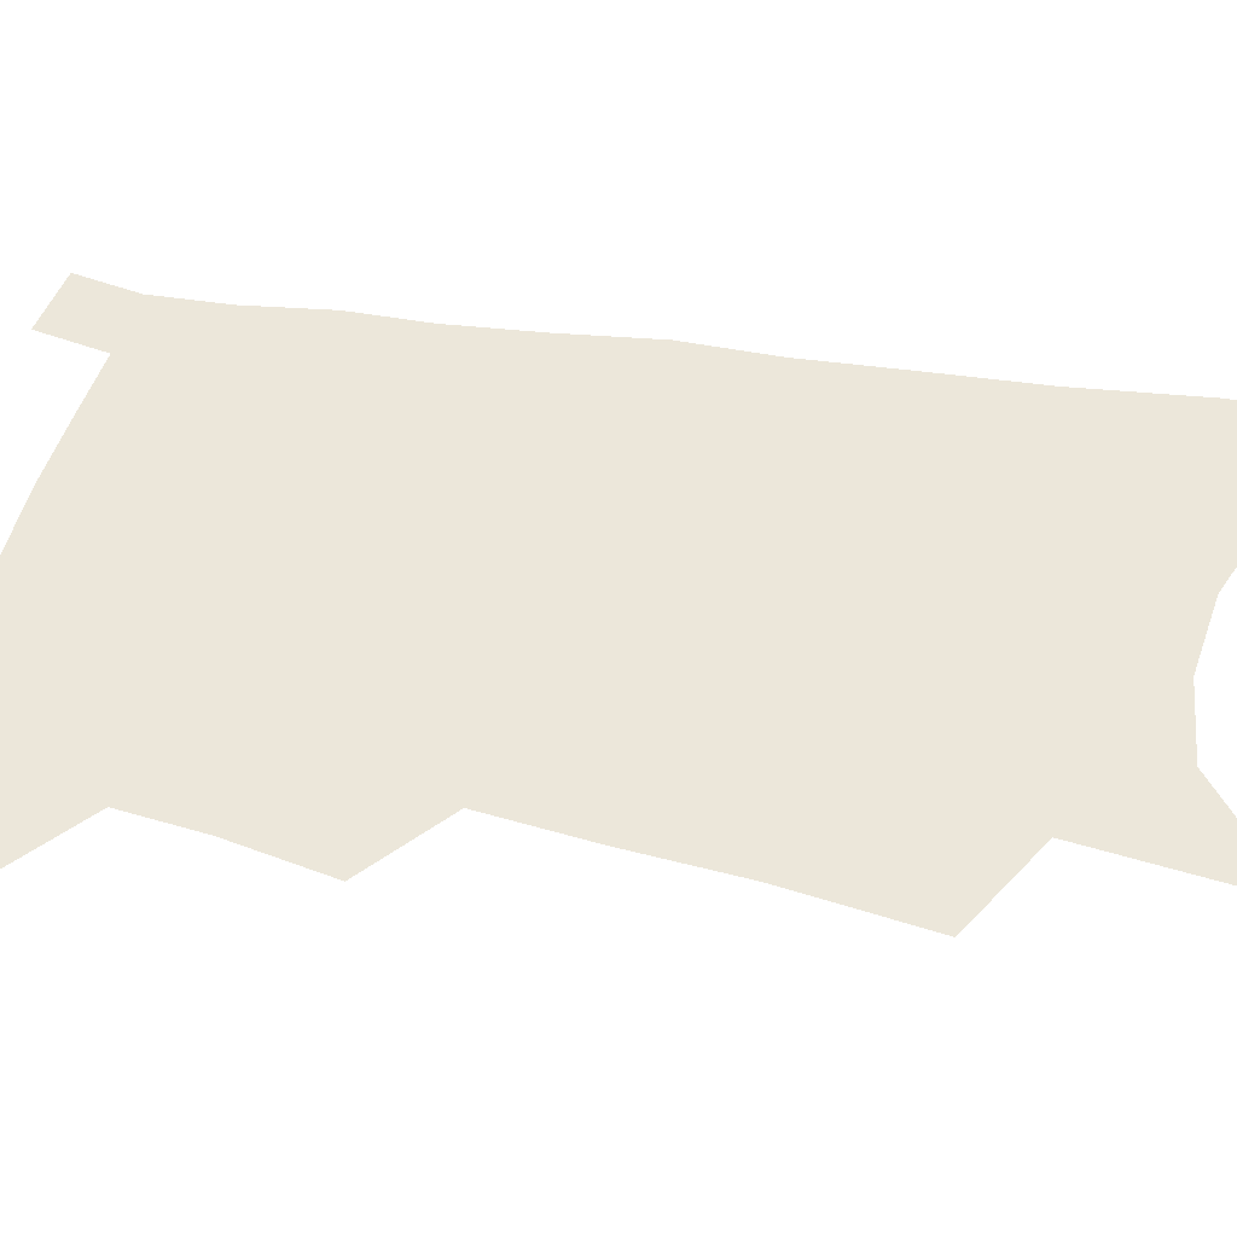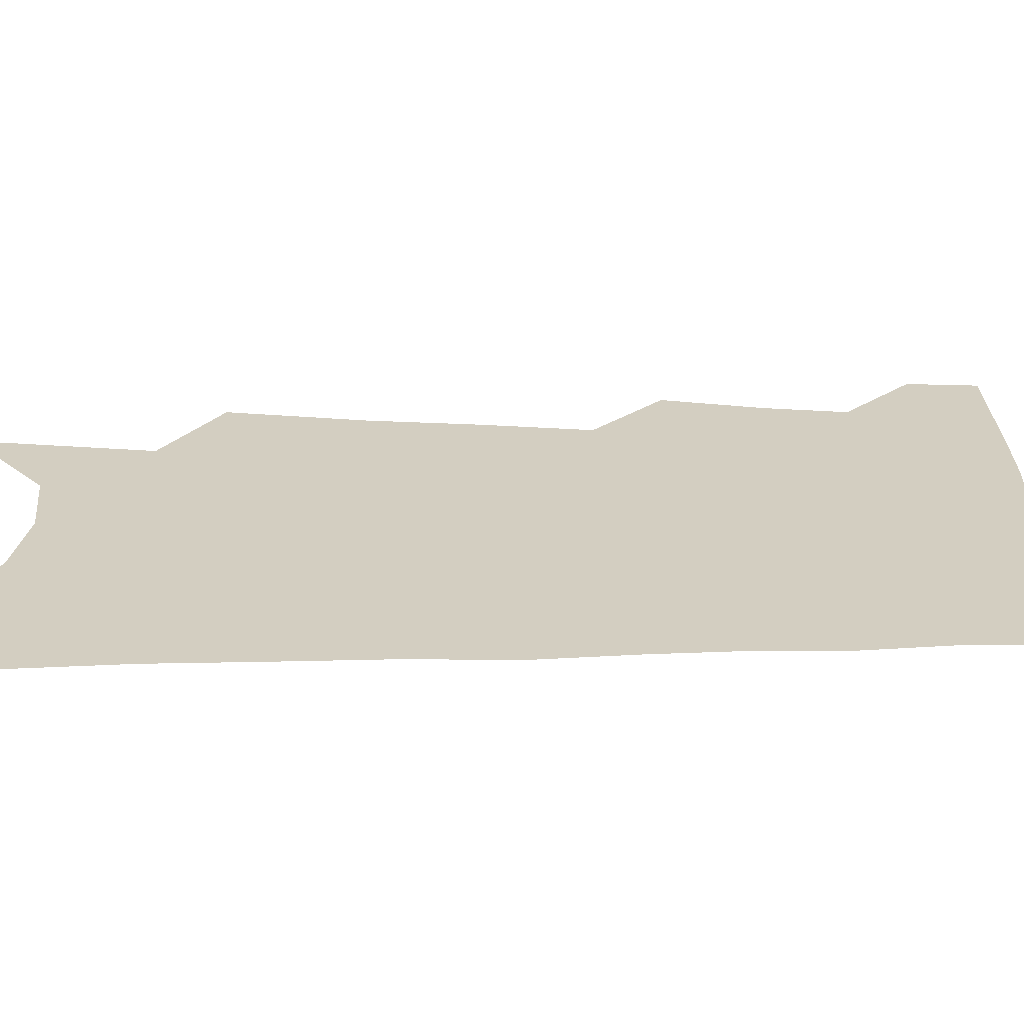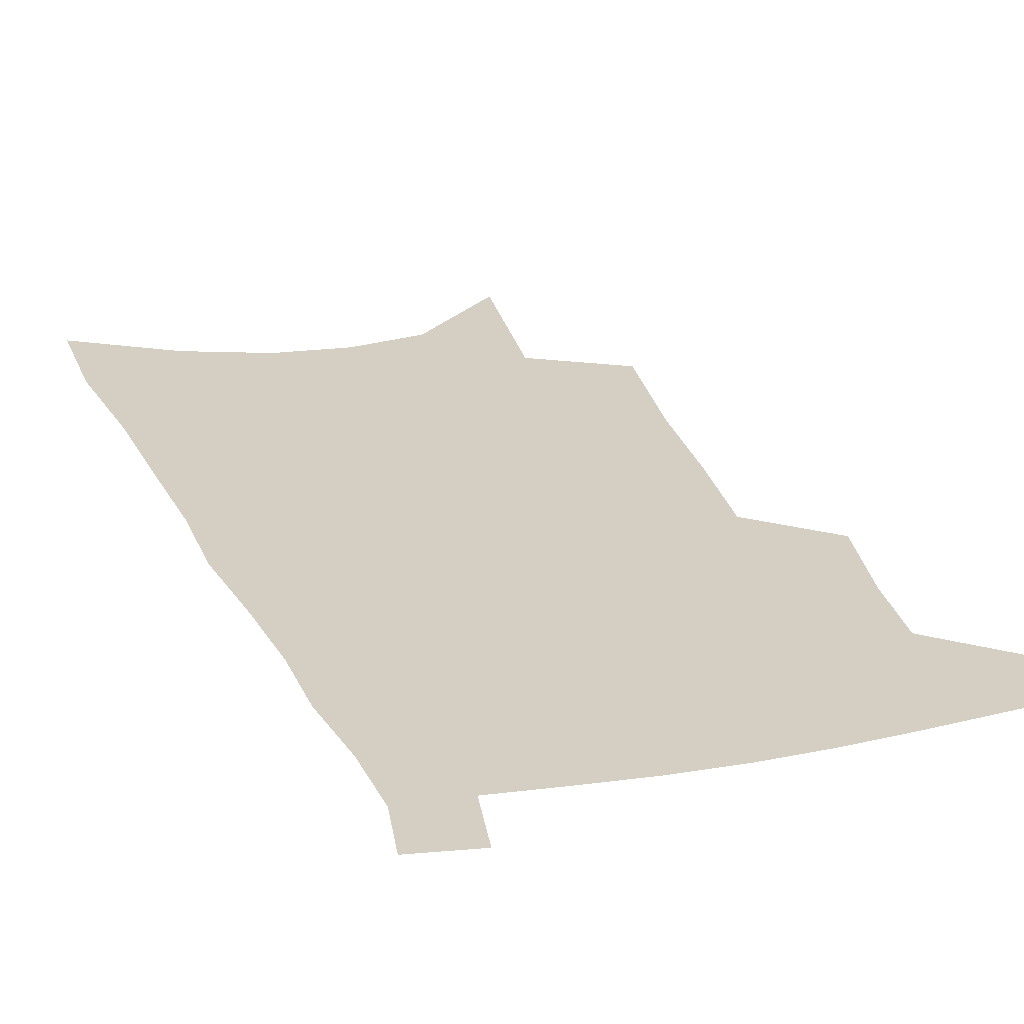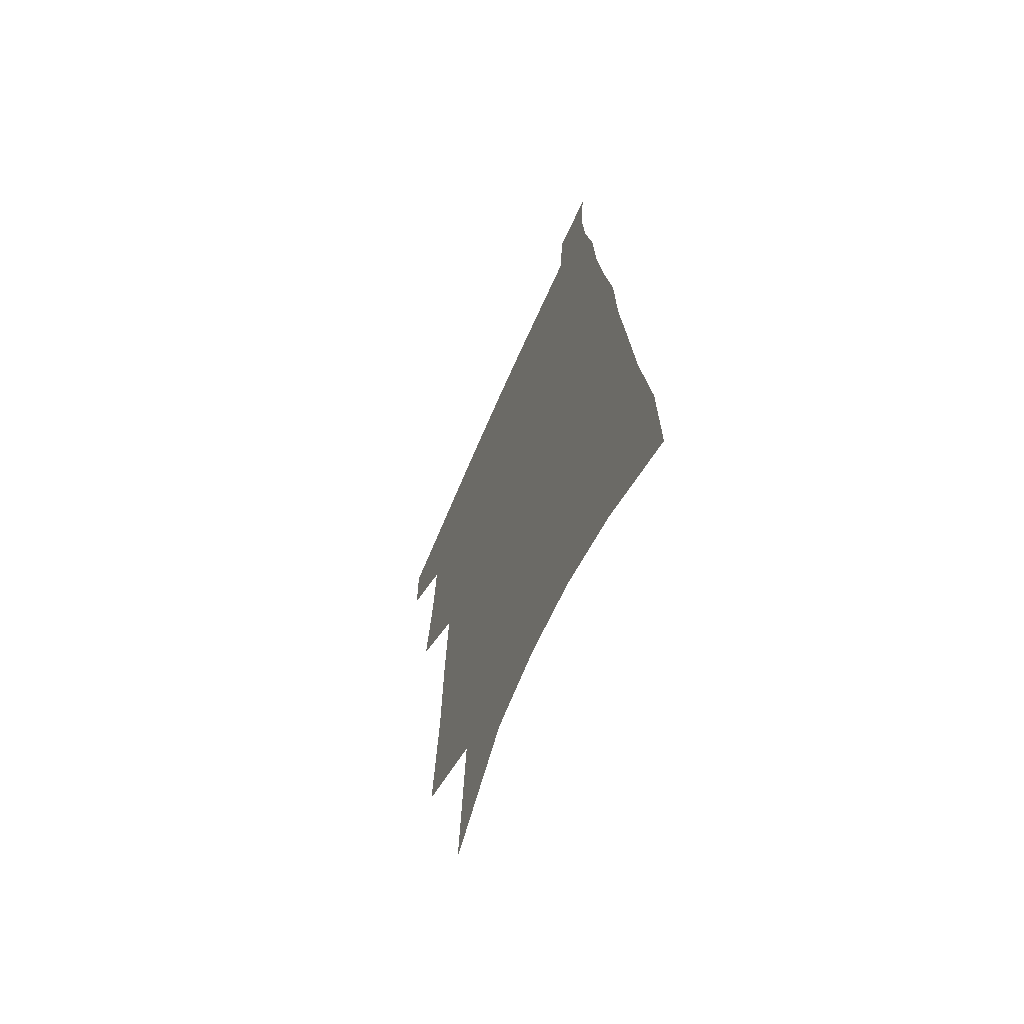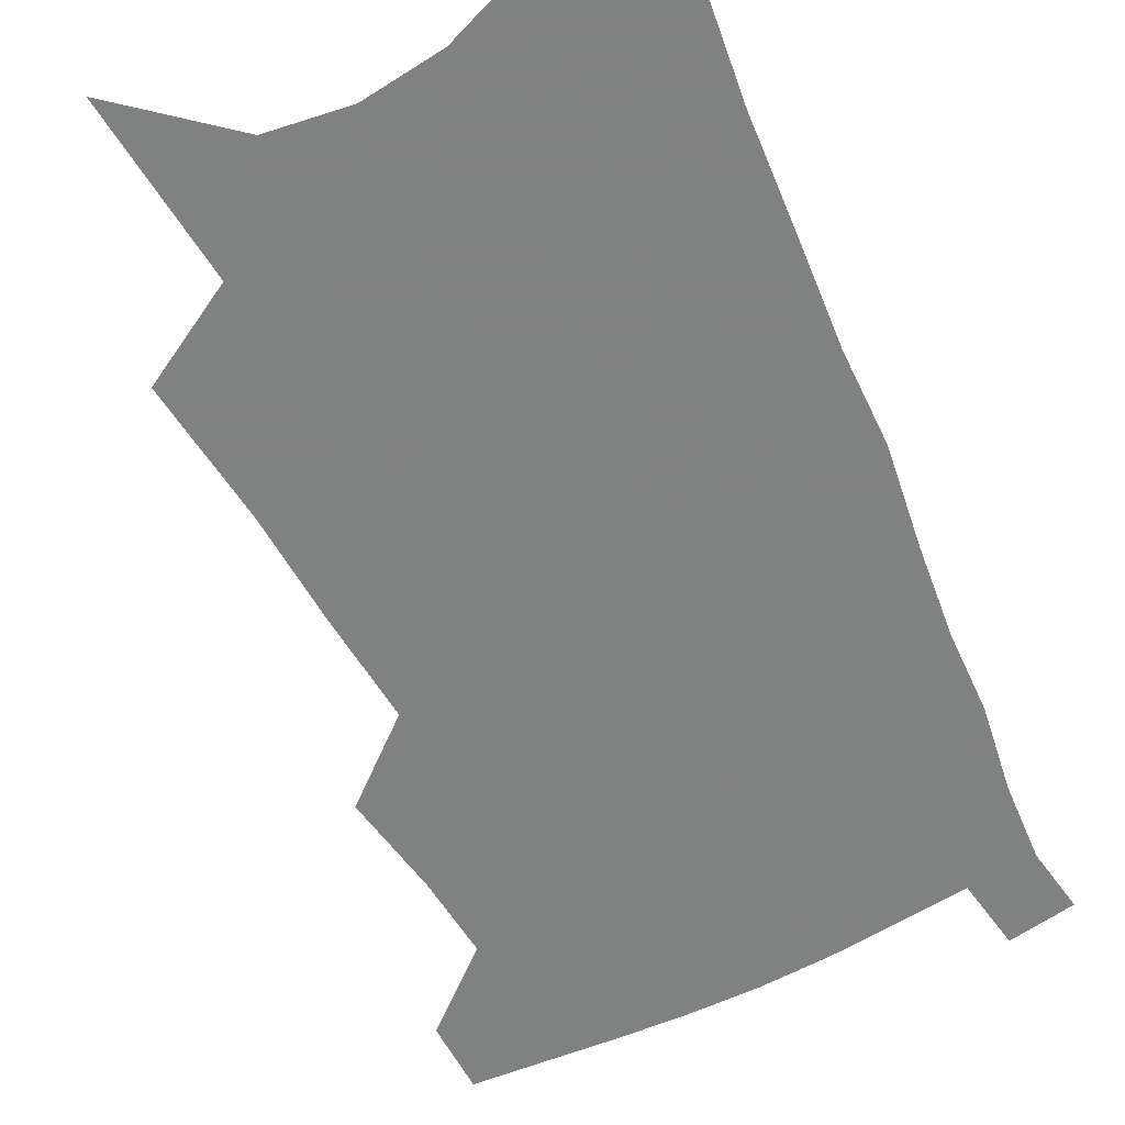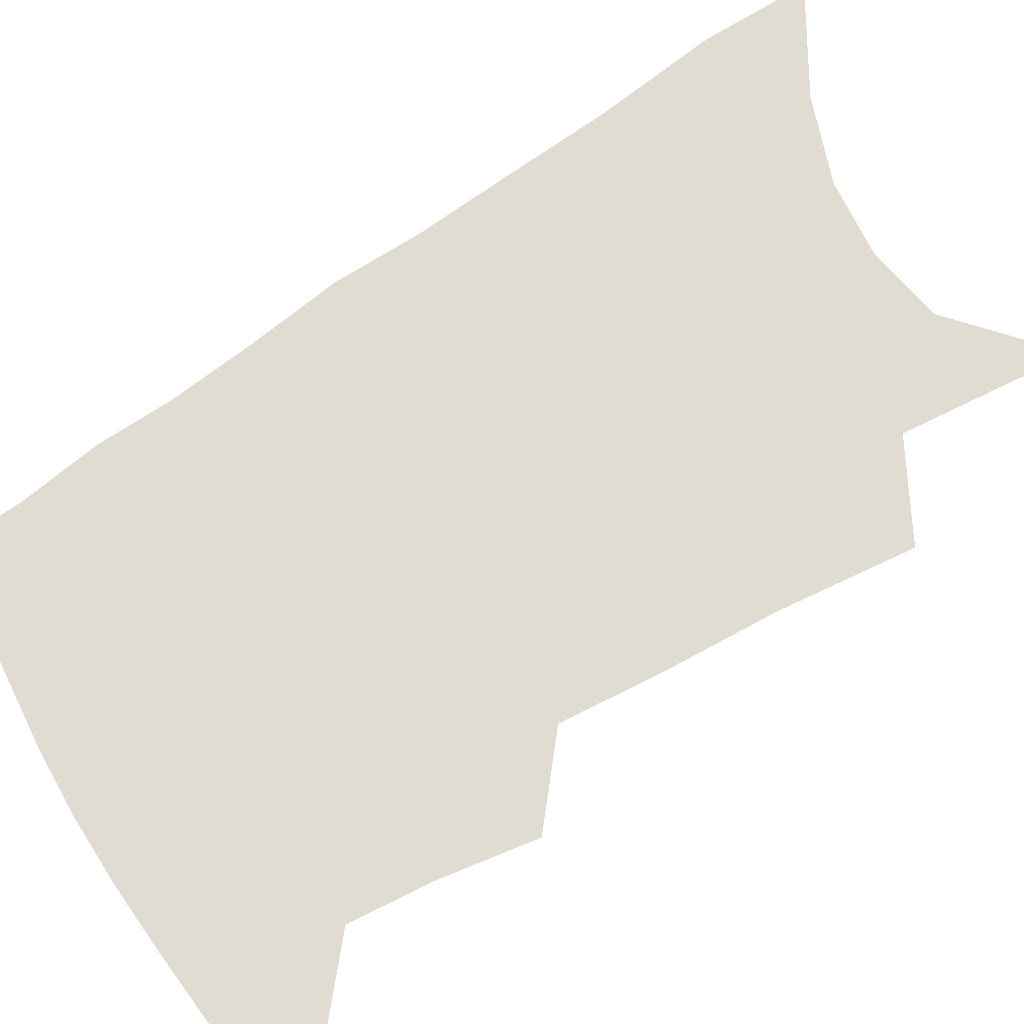
<metadata>
{"format":"obj","ext":"obj","renderer":"f3d","projection":"perspective","resolution":1024,"background":"white","views":[{"elev":52.8,"azim":-76.2,"up":"+Z"},{"elev":25.0,"azim":93.5,"up":"+Z"},{"elev":25.7,"azim":163.6,"up":"+Z"},{"elev":-65.9,"azim":66.8,"up":"+Y"},{"elev":-60.3,"azim":27.8,"up":"+Z"},{"elev":69.0,"azim":-120.7,"up":"+Z"}]}
</metadata>
<code>
v 507.4 473 0
v 507.4 496.7 0
v 526.7 389.7 0
v 531.6 423.7 0
v 533.4 451.5 0
v 533.3 475.4 0
v 530.9 499 0
v 546 246.1 0
v 550.2 293.4 0
v 551.4 331.3 0
v 553.7 367.8 0
v 556.3 400.9 0
v 556.6 427.6 0
v 557.9 453.9 0
v 556.8 477.2 0
v 554.4 501.3 0
v 574.9 168.1 0
v 579.2 228.4 0
v 578.2 267.6 0
v 580.4 312.1 0
v 579.7 344.4 0
v 579.8 375.7 0
v 581.2 406.5 0
v 581.9 432.6 0
v 581.8 456 0
v 581.1 478.3 0
v 578.1 503.2 0
v 608 197.4 0
v 606.7 240.5 0
v 604.8 275.8 0
v 604.9 318.3 0
v 604 349.6 0
v 604.1 381.4 0
v 604.1 408.9 0
v 604.2 434.1 0
v 604.2 456.9 0
v 603.9 479.2 0
v 601.8 504 0
v 635 201.9 0
v 632.5 244.8 0
v 630.4 282.5 0
v 628.8 319.3 0
v 627.5 353.5 0
v 626.8 382.1 0
v 626.3 409.8 0
v 625.9 436.1 0
v 626.2 457.5 0
v 626.5 479.4 0
v 625.7 503.4 0
v 662.4 199.3 0
v 659.3 240.2 0
v 656.1 279.9 0
v 652.9 318.7 0
v 651.2 350.3 0
v 650.3 379 0
v 649.4 406.3 0
v 647.8 433.7 0
v 647.9 457 0
v 648.5 479.3 0
v 650.1 501.5 0
v 692.8 188.6 0
v 687.3 233.8 0
v 683.6 272.8 0
v 681.1 308.1 0
v 677.6 342.7 0
v 675.5 373.3 0
v 673.3 402.4 0
v 671.3 429.6 0
v 671 454 0
v 670.4 477.9 0
v 672.7 499.4 0
v 675.9 523.2 0
v 729.4 167.4 0
v 728.3 206.3 0
v 722 249.5 0
v 718.5 286.9 0
v 714.8 322.5 0
v 713.6 353.7 0
v 708.1 387.1 0
v 704.2 417.3 0
v 702.6 444.1 0
v 697.7 472.3 0
v 695.5 498.2 0
v 698.4 519.9 0
f 5 6 1
f 1 6 2
f 6 7 2
f 11 12 3
f 3 12 4
f 12 13 4
f 4 13 5
f 13 14 5
f 5 14 6
f 14 15 6
f 6 15 7
f 15 16 7
f 18 19 8
f 8 19 9
f 19 20 9
f 9 20 10
f 20 21 10
f 10 21 11
f 21 22 11
f 11 22 12
f 22 23 12
f 12 23 13
f 23 24 13
f 13 24 14
f 24 25 14
f 14 25 15
f 25 26 15
f 15 26 16
f 26 27 16
f 17 28 18
f 28 29 18
f 18 29 19
f 29 30 19
f 19 30 20
f 30 31 20
f 20 31 21
f 31 32 21
f 21 32 22
f 32 33 22
f 22 33 23
f 33 34 23
f 23 34 24
f 34 35 24
f 24 35 25
f 35 36 25
f 25 36 26
f 36 37 26
f 26 37 27
f 37 38 27
f 28 39 29
f 39 40 29
f 29 40 30
f 40 41 30
f 30 41 31
f 41 42 31
f 31 42 32
f 42 43 32
f 32 43 33
f 43 44 33
f 33 44 34
f 44 45 34
f 34 45 35
f 45 46 35
f 35 46 36
f 46 47 36
f 36 47 37
f 47 48 37
f 37 48 38
f 48 49 38
f 39 50 40
f 50 51 40
f 40 51 41
f 51 52 41
f 41 52 42
f 52 53 42
f 42 53 43
f 53 54 43
f 43 54 44
f 54 55 44
f 44 55 45
f 55 56 45
f 45 56 46
f 56 57 46
f 46 57 47
f 57 58 47
f 47 58 48
f 58 59 48
f 48 59 49
f 59 60 49
f 50 61 51
f 61 62 51
f 51 62 52
f 62 63 52
f 52 63 53
f 63 64 53
f 53 64 54
f 64 65 54
f 54 65 55
f 65 66 55
f 55 66 56
f 66 67 56
f 56 67 57
f 67 68 57
f 57 68 58
f 68 69 58
f 58 69 59
f 69 70 59
f 59 70 60
f 70 71 60
f 61 73 62
f 73 74 62
f 62 74 63
f 74 75 63
f 63 75 64
f 75 76 64
f 64 76 65
f 76 77 65
f 65 77 66
f 77 78 66
f 66 78 67
f 78 79 67
f 67 79 68
f 79 80 68
f 68 80 69
f 80 81 69
f 69 81 70
f 81 82 70
f 70 82 71
f 82 83 71
f 71 83 72
f 83 84 72

</code>
